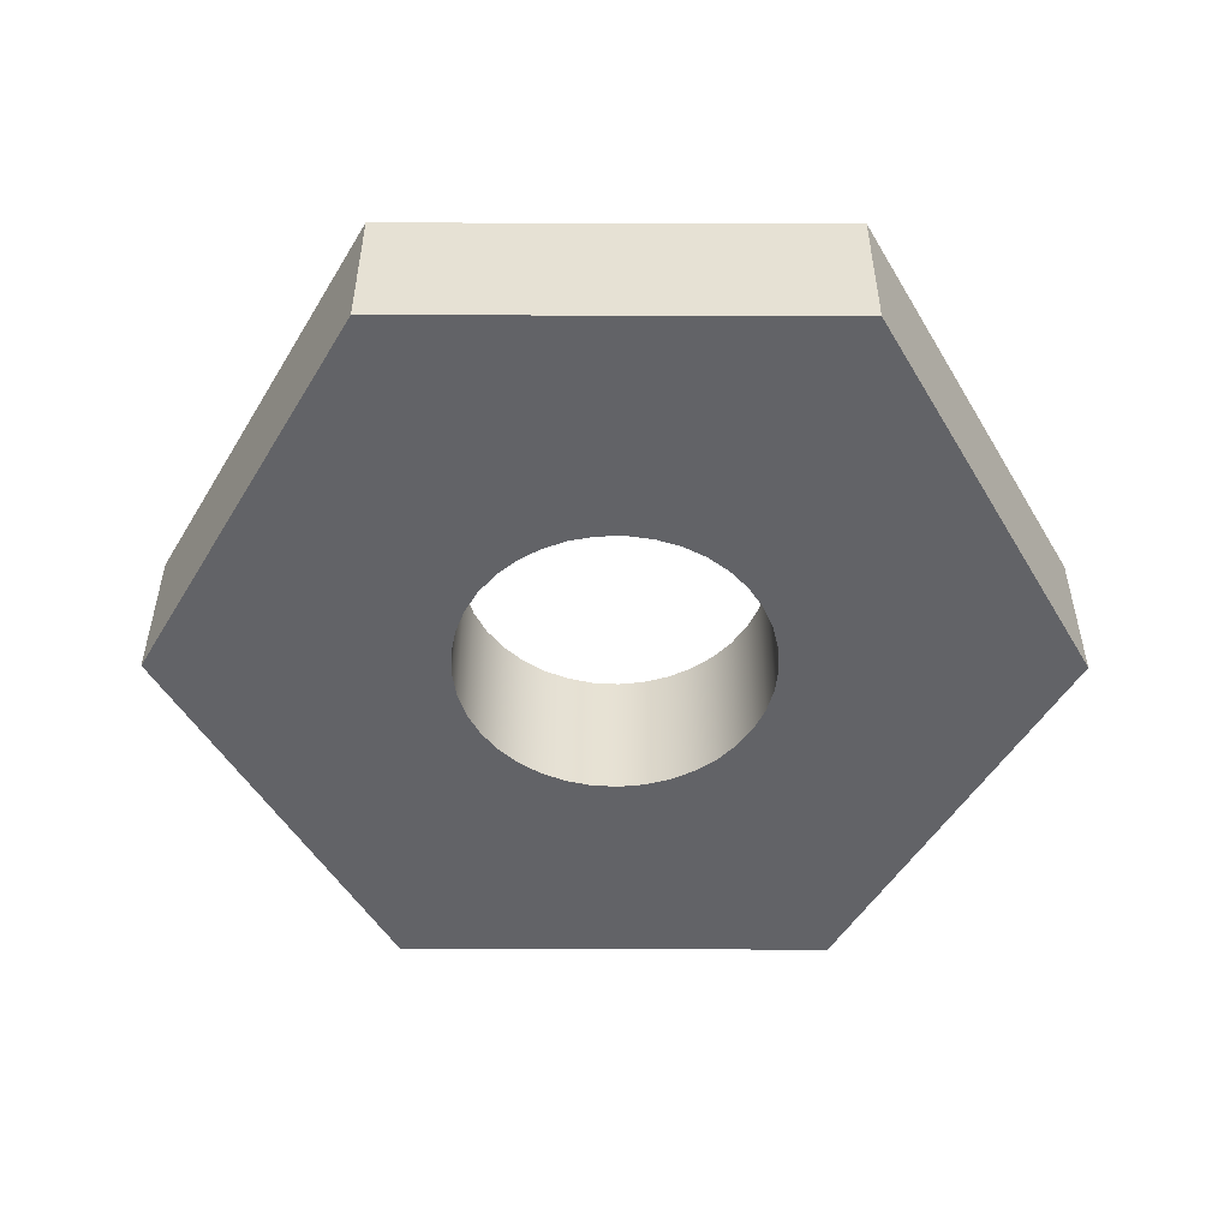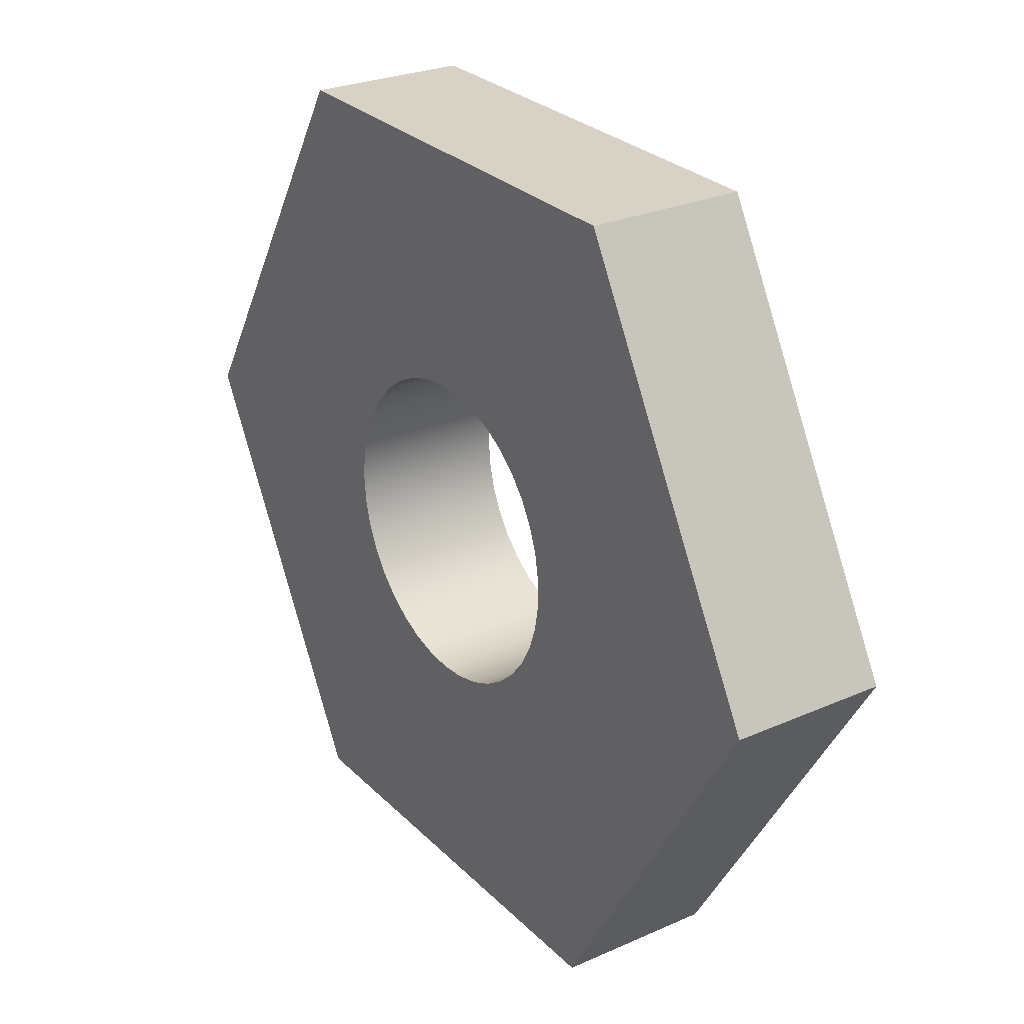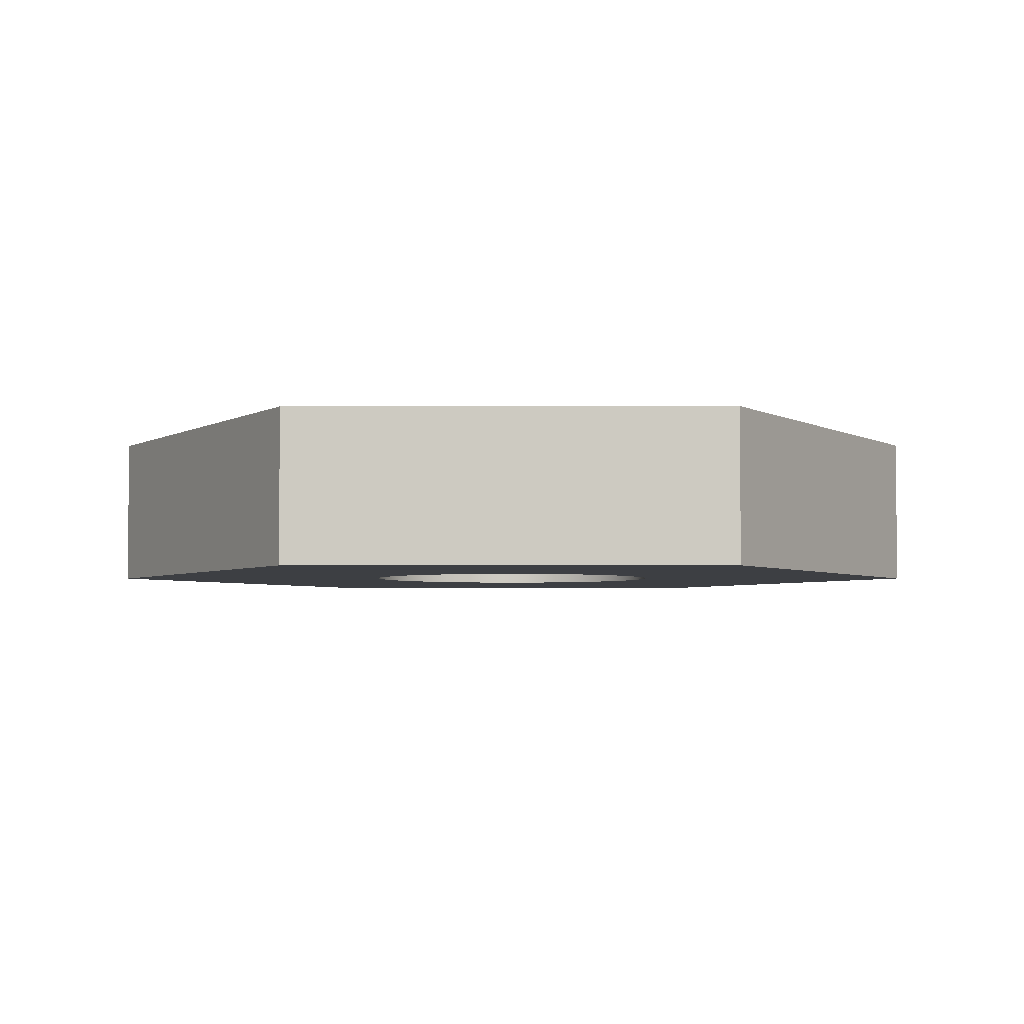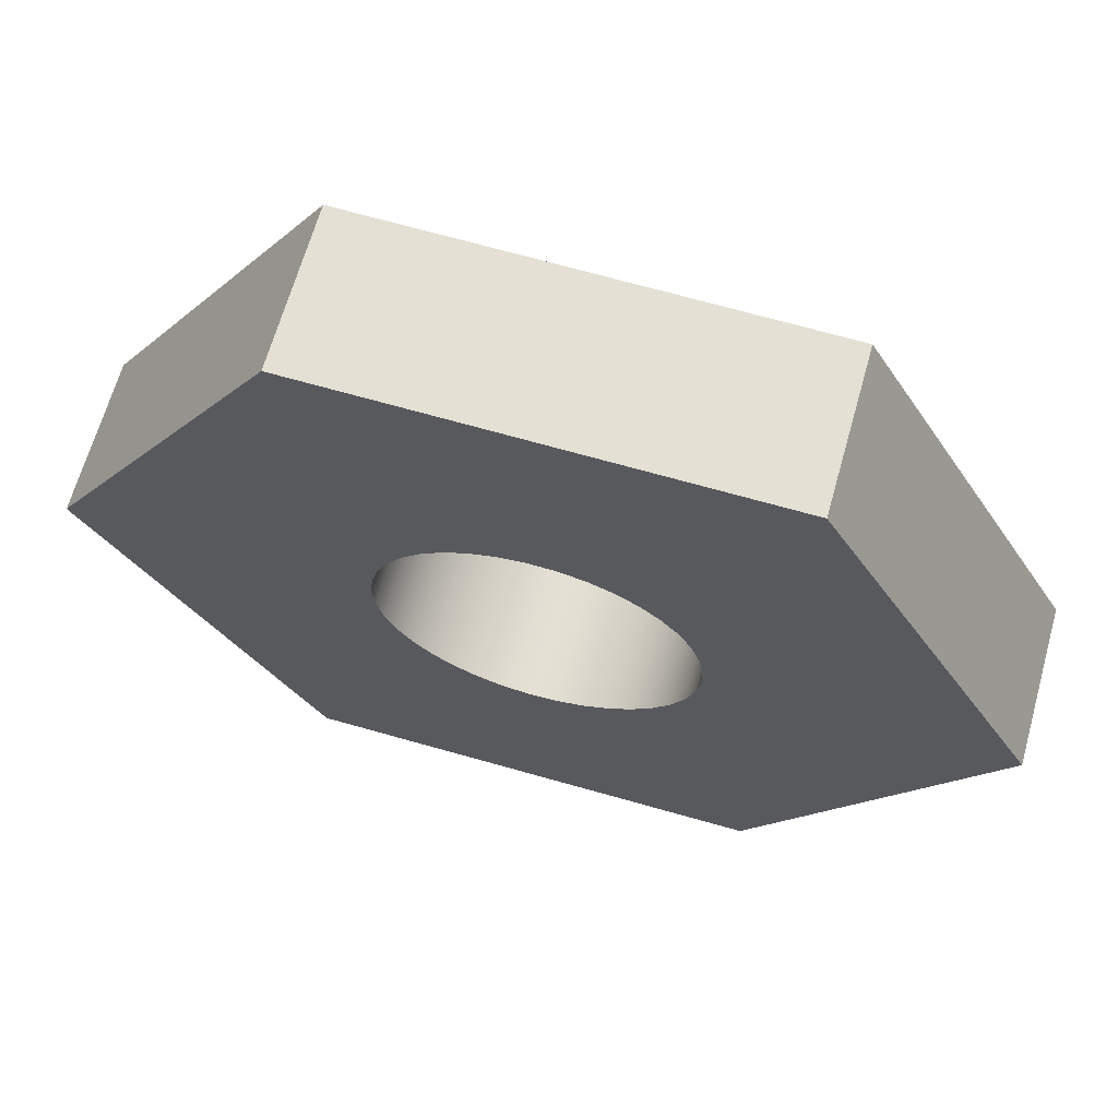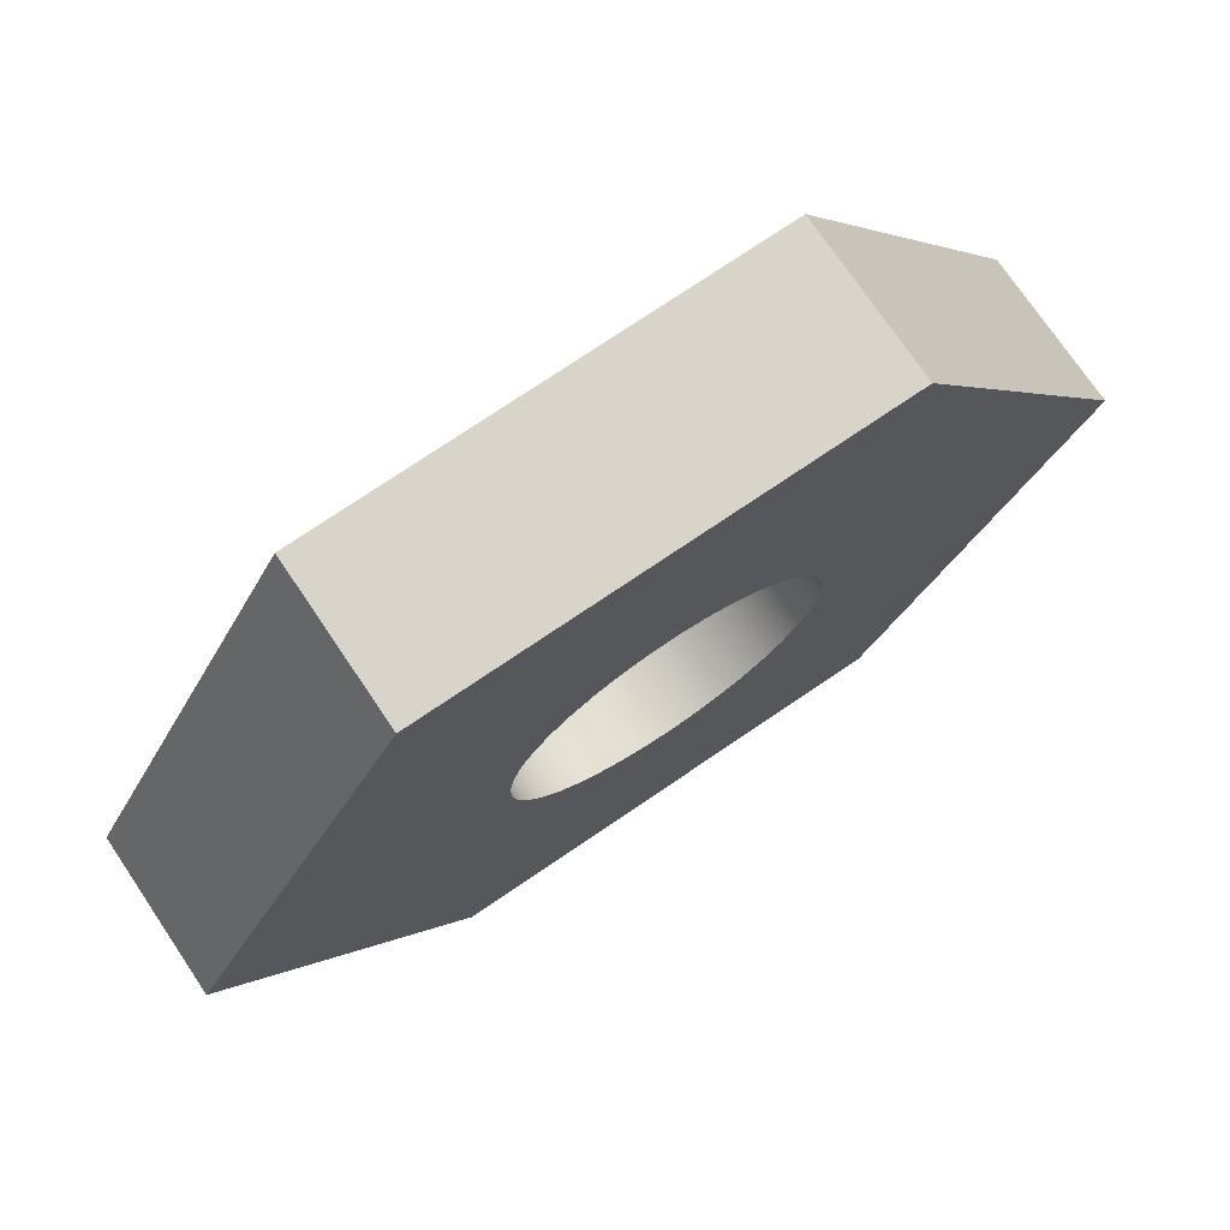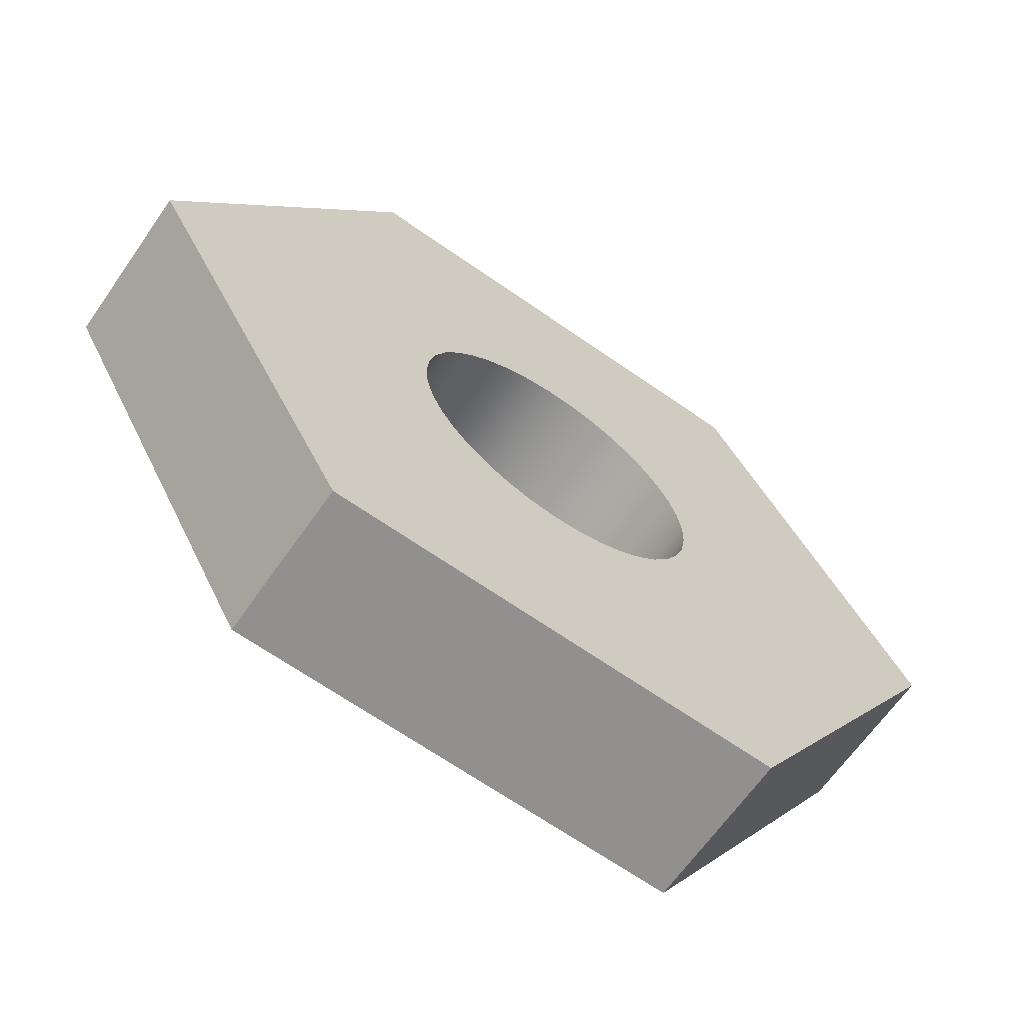
<metadata>
{"format":"obj","ext":"obj","renderer":"f3d","projection":"perspective","resolution":1024,"background":"white","views":[{"elev":-51.0,"azim":178.7,"up":"+Z"},{"elev":26.5,"azim":55.3,"up":"+Y"},{"elev":-3.8,"azim":-60.8,"up":"+Z"},{"elev":66.0,"azim":15.7,"up":"+Y"},{"elev":74.0,"azim":146.0,"up":"+Y"},{"elev":-65.2,"azim":-34.9,"up":"+Y"}]}
</metadata>
<code>
v 22.13 -18.42 10.8
v 22.15 -18.2 10.8
v 22.2 -17.99 10.8
v 22.29 -17.8 10.8
v 22.41 -17.62 10.8
v 22.56 -17.46 10.8
v 22.73 -17.33 10.8
v 22.92 -17.24 10.8
v 23.13 -17.17 10.8
v 23.34 -17.15 10.8
v 23.56 -17.16 10.8
v 23.77 -17.2 10.8
v 23.97 -17.28 10.8
v 24.15 -17.4 10.8
v 24.31 -17.54 10.8
v 24.45 -17.71 10.8
v 24.55 -17.89 10.8
v 24.63 -18.1 10.8
v 24.66 -18.31 10.8
v 24.66 -18.52 10.8
v 24.63 -18.74 10.8
v 24.55 -18.94 10.8
v 24.45 -19.13 10.8
v 24.31 -19.3 10.8
v 24.15 -19.44 10.8
v 23.97 -19.55 10.8
v 23.77 -19.63 10.8
v 23.56 -19.68 10.8
v 23.34 -19.69 10.8
v 23.13 -19.66 10.8
v 22.92 -19.59 10.8
v 22.73 -19.5 10.8
v 22.56 -19.37 10.8
v 22.41 -19.21 10.8
v 22.29 -19.04 10.8
v 22.2 -18.84 10.8
v 22.15 -18.63 10.8
v 22.13 -18.42 12.06
v 22.15 -18.63 12.06
v 22.2 -18.84 12.06
v 22.29 -19.04 12.06
v 22.41 -19.21 12.06
v 22.56 -19.37 12.06
v 22.73 -19.5 12.06
v 22.92 -19.59 12.06
v 23.13 -19.66 12.06
v 23.34 -19.69 12.06
v 23.56 -19.68 12.06
v 23.77 -19.63 12.06
v 23.97 -19.55 12.06
v 24.15 -19.44 12.06
v 24.31 -19.3 12.06
v 24.45 -19.13 12.06
v 24.55 -18.94 12.06
v 24.63 -18.74 12.06
v 24.66 -18.52 12.06
v 24.66 -18.31 12.06
v 24.63 -18.1 12.06
v 24.55 -17.89 12.06
v 24.45 -17.71 12.06
v 24.31 -17.54 12.06
v 24.15 -17.4 12.06
v 23.97 -17.28 12.06
v 23.77 -17.2 12.06
v 23.56 -17.16 12.06
v 23.34 -17.15 12.06
v 23.13 -17.17 12.06
v 22.92 -17.24 12.06
v 22.73 -17.33 12.06
v 22.56 -17.46 12.06
v 22.41 -17.62 12.06
v 22.29 -17.8 12.06
v 22.2 -17.99 12.06
v 22.15 -18.2 12.06
v 22.13 -18.42 10.8
v 22.13 -18.42 12.06
v 21.63 -15.21 12.06
v 25.29 -15.28 12.06
v 25.29 -15.28 10.8
v 21.63 -15.21 10.8
v 19.73 -18.34 12.06
v 21.63 -15.21 12.06
v 21.63 -15.21 10.8
v 19.73 -18.34 10.8
v 21.5 -21.55 12.06
v 19.73 -18.34 12.06
v 19.73 -18.34 10.8
v 21.5 -21.55 10.8
v 25.17 -21.63 12.06
v 21.5 -21.55 12.06
v 21.5 -21.55 10.8
v 25.17 -21.63 10.8
v 27.06 -18.49 12.06
v 25.17 -21.63 12.06
v 25.17 -21.63 10.8
v 27.06 -18.49 10.8
v 25.29 -15.28 12.06
v 27.06 -18.49 12.06
v 27.06 -18.49 10.8
v 25.29 -15.28 10.8
v 22.13 -18.42 12.06
v 22.15 -18.2 12.06
v 22.2 -17.99 12.06
v 22.29 -17.8 12.06
v 22.41 -17.62 12.06
v 22.56 -17.46 12.06
v 22.73 -17.33 12.06
v 22.92 -17.24 12.06
v 23.13 -17.17 12.06
v 23.34 -17.15 12.06
v 23.56 -17.16 12.06
v 23.77 -17.2 12.06
v 23.97 -17.28 12.06
v 24.15 -17.4 12.06
v 24.31 -17.54 12.06
v 24.45 -17.71 12.06
v 24.55 -17.89 12.06
v 24.63 -18.1 12.06
v 24.66 -18.31 12.06
v 24.66 -18.52 12.06
v 24.63 -18.74 12.06
v 24.55 -18.94 12.06
v 24.45 -19.13 12.06
v 24.31 -19.3 12.06
v 24.15 -19.44 12.06
v 23.97 -19.55 12.06
v 23.77 -19.63 12.06
v 23.56 -19.68 12.06
v 23.34 -19.69 12.06
v 23.13 -19.66 12.06
v 22.92 -19.59 12.06
v 22.73 -19.5 12.06
v 22.56 -19.37 12.06
v 22.41 -19.21 12.06
v 22.29 -19.04 12.06
v 22.2 -18.84 12.06
v 22.15 -18.63 12.06
v 27.06 -18.49 12.06
v 25.29 -15.28 12.06
v 21.63 -15.21 12.06
v 19.73 -18.34 12.06
v 21.5 -21.55 12.06
v 25.17 -21.63 12.06
v 22.13 -18.42 10.8
v 22.15 -18.63 10.8
v 22.2 -18.84 10.8
v 22.29 -19.04 10.8
v 22.41 -19.21 10.8
v 22.56 -19.37 10.8
v 22.73 -19.5 10.8
v 22.92 -19.59 10.8
v 23.13 -19.66 10.8
v 23.34 -19.69 10.8
v 23.56 -19.68 10.8
v 23.77 -19.63 10.8
v 23.97 -19.55 10.8
v 24.15 -19.44 10.8
v 24.31 -19.3 10.8
v 24.45 -19.13 10.8
v 24.55 -18.94 10.8
v 24.63 -18.74 10.8
v 24.66 -18.52 10.8
v 24.66 -18.31 10.8
v 24.63 -18.1 10.8
v 24.55 -17.89 10.8
v 24.45 -17.71 10.8
v 24.31 -17.54 10.8
v 24.15 -17.4 10.8
v 23.97 -17.28 10.8
v 23.77 -17.2 10.8
v 23.56 -17.16 10.8
v 23.34 -17.15 10.8
v 23.13 -17.17 10.8
v 22.92 -17.24 10.8
v 22.73 -17.33 10.8
v 22.56 -17.46 10.8
v 22.41 -17.62 10.8
v 22.29 -17.8 10.8
v 22.2 -17.99 10.8
v 22.15 -18.2 10.8
v 25.29 -15.28 10.8
v 27.06 -18.49 10.8
v 25.17 -21.63 10.8
v 21.5 -21.55 10.8
v 19.73 -18.34 10.8
v 21.63 -15.21 10.8
g 02b383de-e2d6-11ea-bda8-54bf646e7e1f
f 2 74 1
f 1 74 76
f 75 38 37
f 37 38 39
f 37 39 36
f 36 39 40
f 36 40 35
f 35 40 41
f 35 41 34
f 34 41 42
f 34 42 33
f 33 42 43
f 33 43 32
f 32 43 44
f 32 44 31
f 31 44 45
f 31 45 30
f 30 45 46
f 30 46 29
f 29 46 47
f 29 47 28
f 28 47 48
f 28 48 27
f 27 48 49
f 27 49 26
f 26 49 50
f 26 50 25
f 25 50 51
f 25 51 24
f 24 51 52
f 24 52 23
f 23 52 53
f 23 53 22
f 22 53 54
f 22 54 21
f 21 54 55
f 21 55 20
f 20 55 56
f 20 56 19
f 19 56 57
f 19 57 18
f 18 57 58
f 18 58 17
f 17 58 59
f 17 59 16
f 16 59 60
f 16 60 15
f 15 60 61
f 15 61 14
f 14 61 62
f 14 62 13
f 13 62 63
f 13 63 12
f 12 63 64
f 12 64 11
f 11 64 65
f 11 65 10
f 10 65 66
f 10 66 9
f 9 66 67
f 9 67 8
f 8 67 68
f 8 68 7
f 7 68 69
f 7 69 6
f 6 69 70
f 6 70 5
f 5 70 71
f 5 71 4
f 4 71 72
f 4 72 3
f 3 72 73
f 3 73 2
f 2 73 74
g 02b4bce8-e2d6-11ea-a25a-54bf646e7e1f
f 77 78 80
f 80 78 79
g 02b5a78c-e2d6-11ea-bf6b-54bf646e7e1f
f 81 82 84
f 84 82 83
g 02b6b986-e2d6-11ea-8c6f-54bf646e7e1f
f 85 86 88
f 88 86 87
g 02b7cb58-e2d6-11ea-bc02-54bf646e7e1f
f 89 90 92
f 92 90 91
g 02bb76a6-e2d6-11ea-bebb-54bf646e7e1f
f 93 94 96
f 96 94 95
g 02bcfe10-e2d6-11ea-9423-54bf646e7e1f
f 97 98 100
f 100 98 99
g 02be3728-e2d6-11ea-8c08-54bf646e7e1f
f 137 101 141
f 141 101 102
f 141 102 103
f 103 104 141
f 141 104 105
f 141 105 140
f 140 105 106
f 140 106 107
f 107 108 140
f 140 108 109
f 140 109 110
f 140 110 139
f 139 110 111
f 139 111 112
f 112 113 139
f 139 113 114
f 139 114 115
f 115 116 139
f 139 116 138
f 138 116 117
f 138 117 118
f 118 119 138
f 138 119 120
f 138 120 121
f 121 122 138
f 138 122 123
f 138 123 143
f 143 123 124
f 143 124 125
f 125 126 143
f 143 126 127
f 143 127 128
f 128 129 143
f 143 129 142
f 142 129 130
f 142 130 131
f 131 132 142
f 142 132 133
f 142 133 134
f 134 135 142
f 142 135 141
f 141 135 136
f 141 136 137
g 02bf7030-e2d6-11ea-a703-54bf646e7e1f
f 180 144 185
f 185 144 145
f 185 145 146
f 146 147 185
f 185 147 184
f 184 147 148
f 184 148 149
f 149 150 184
f 184 150 151
f 184 151 152
f 152 153 184
f 184 153 183
f 183 153 154
f 183 154 155
f 155 156 183
f 183 156 157
f 183 157 158
f 158 159 183
f 183 159 182
f 182 159 160
f 182 160 161
f 161 162 182
f 182 162 163
f 182 163 164
f 164 165 182
f 182 165 166
f 182 166 181
f 181 166 167
f 181 167 168
f 168 169 181
f 181 169 170
f 181 170 171
f 171 172 181
f 181 172 186
f 186 172 173
f 186 173 174
f 174 175 186
f 186 175 176
f 186 176 177
f 186 177 185
f 185 177 178
f 185 178 179
f 179 180 185

</code>
